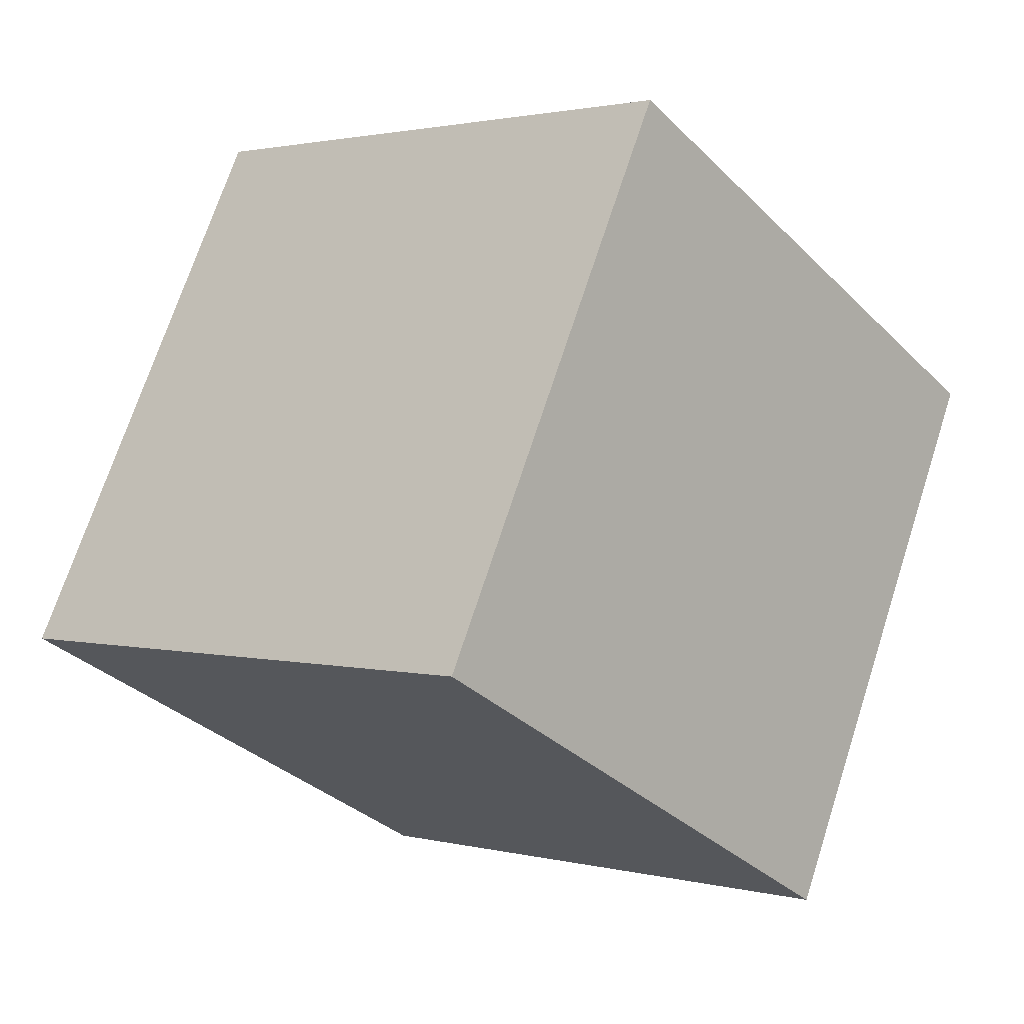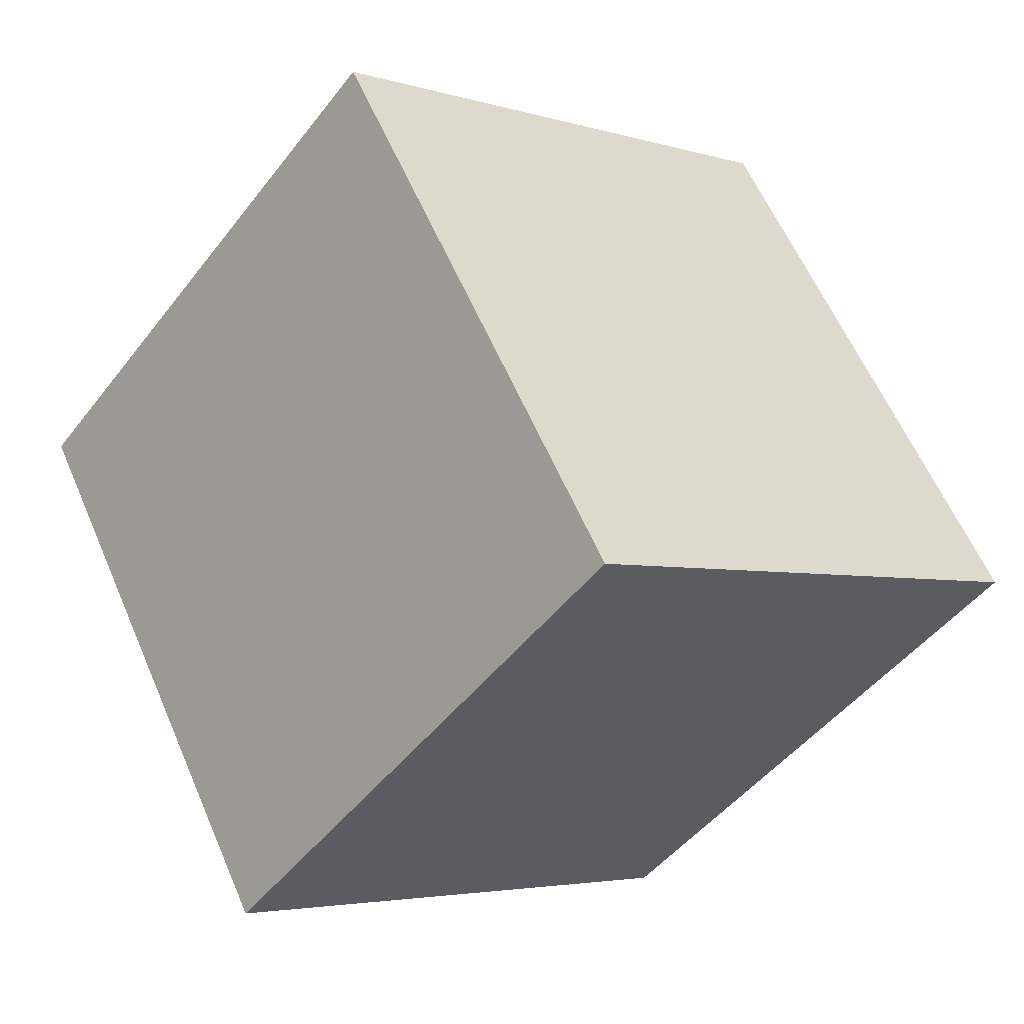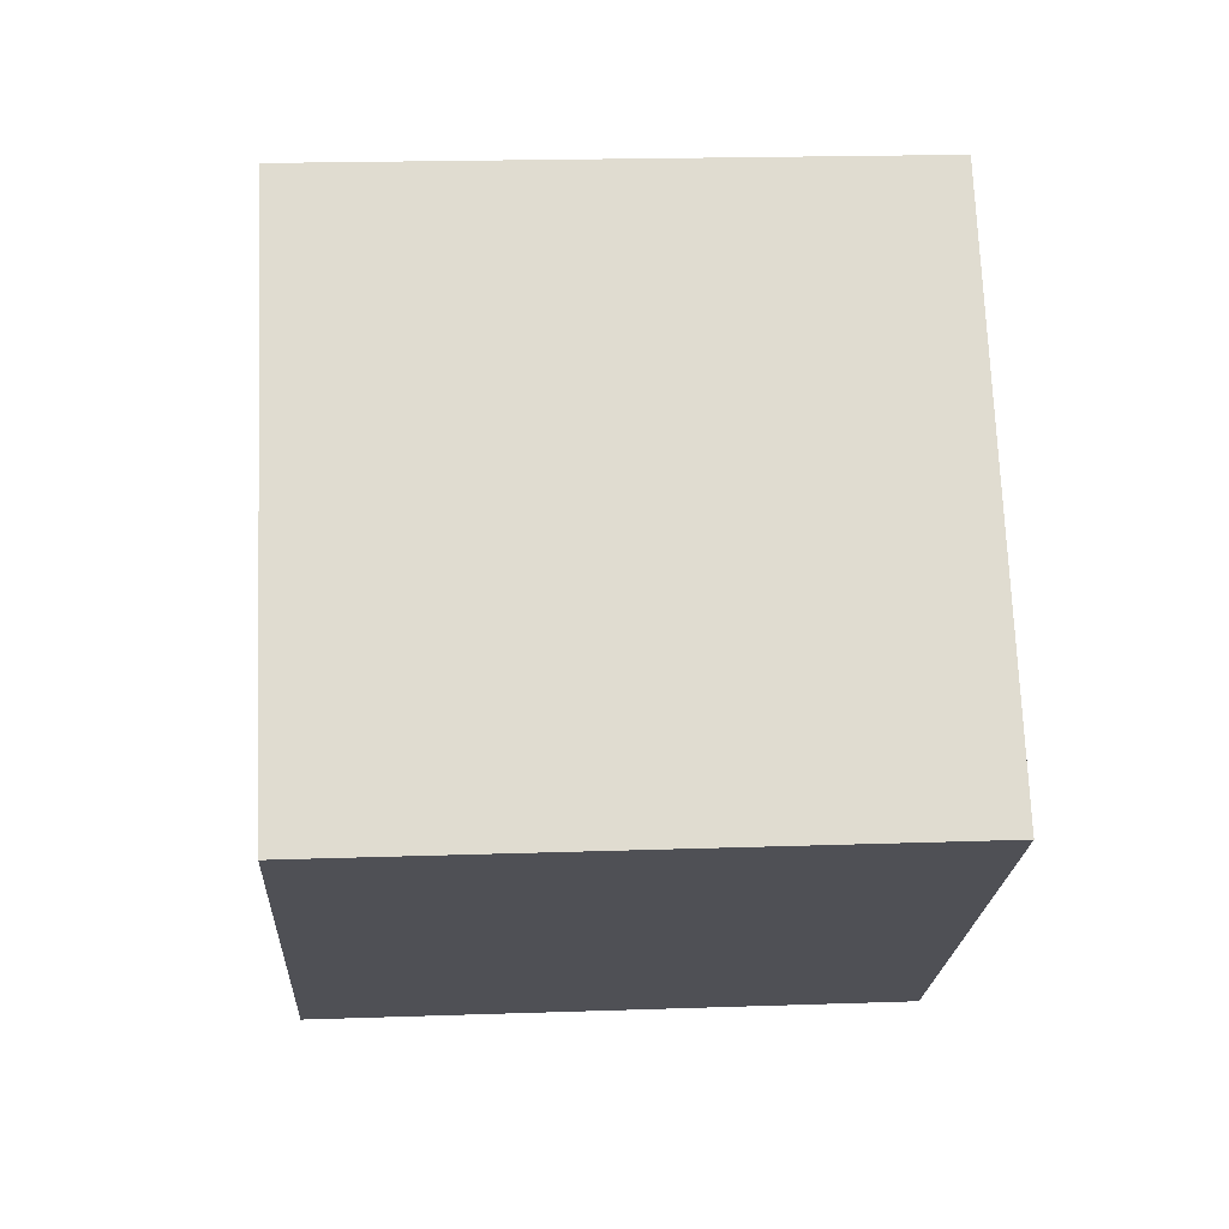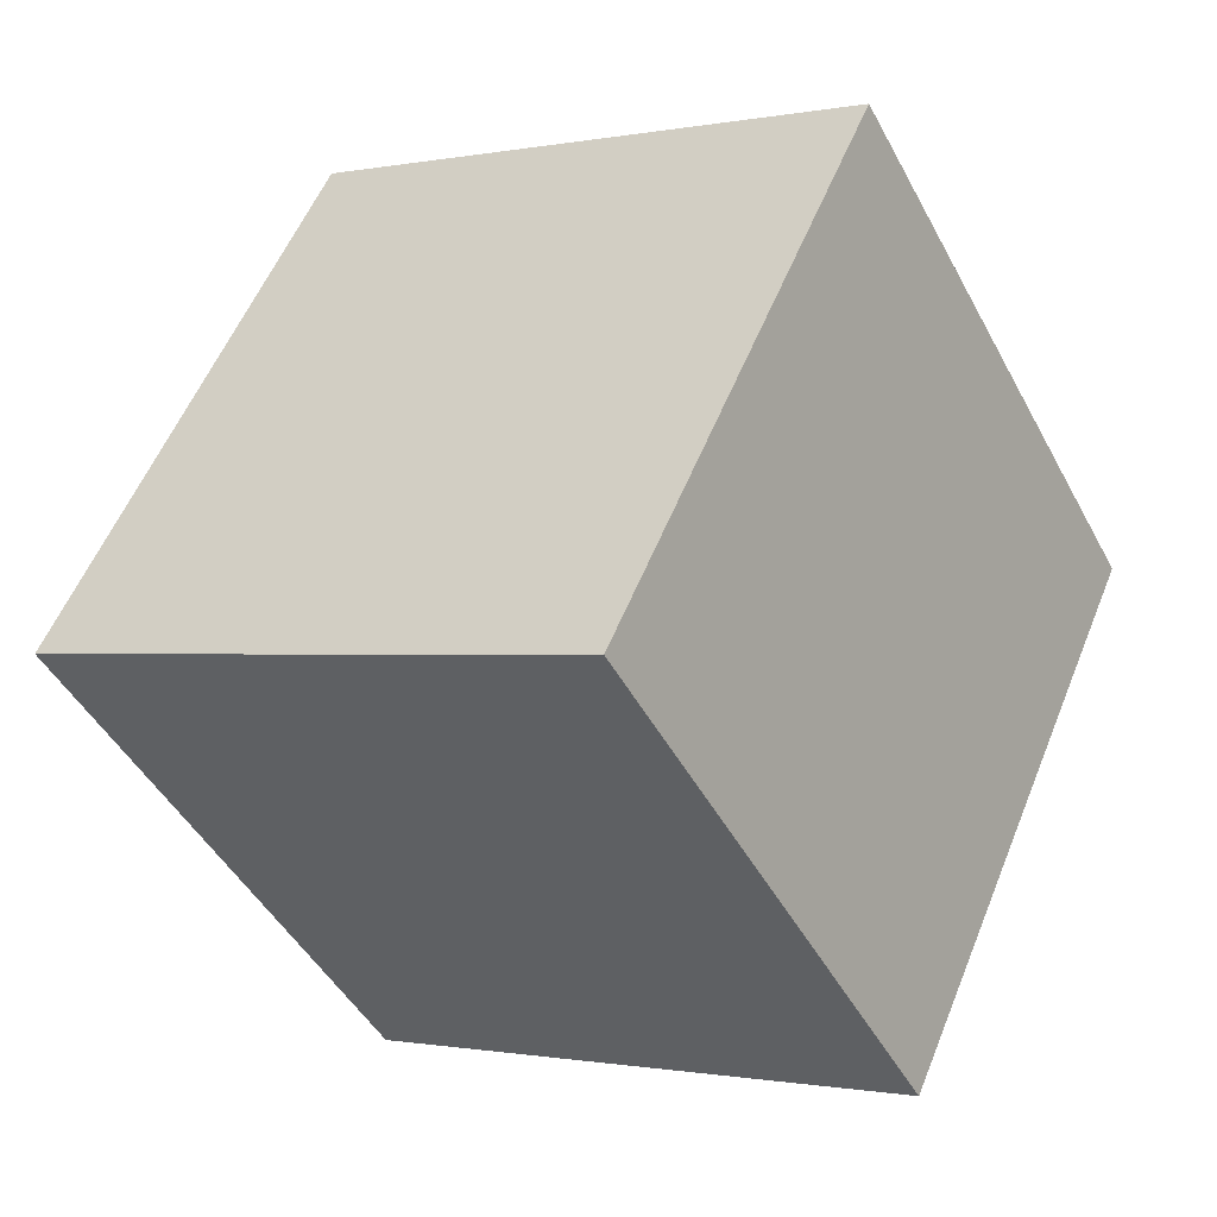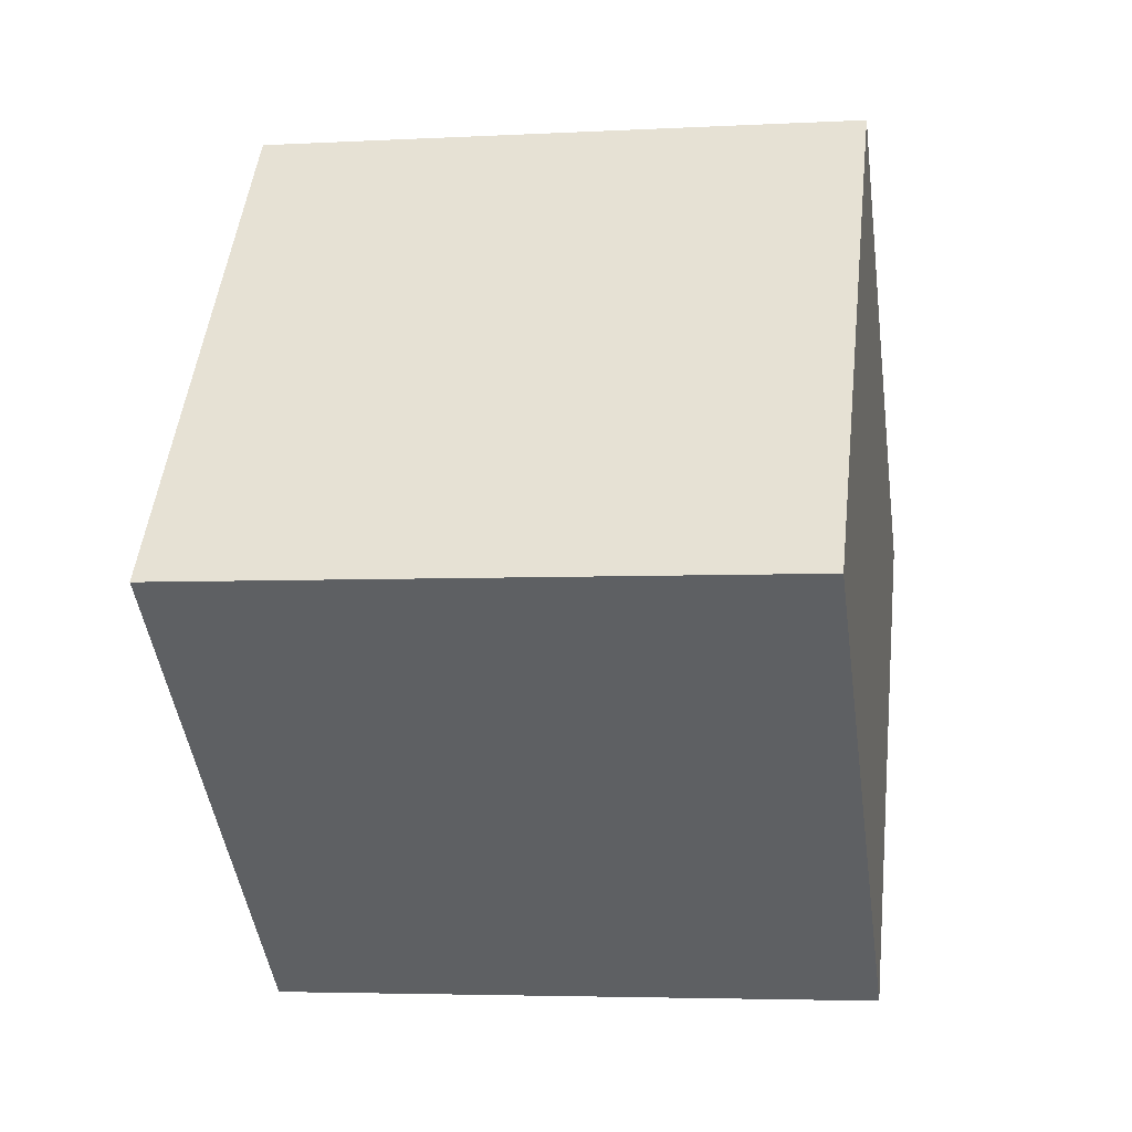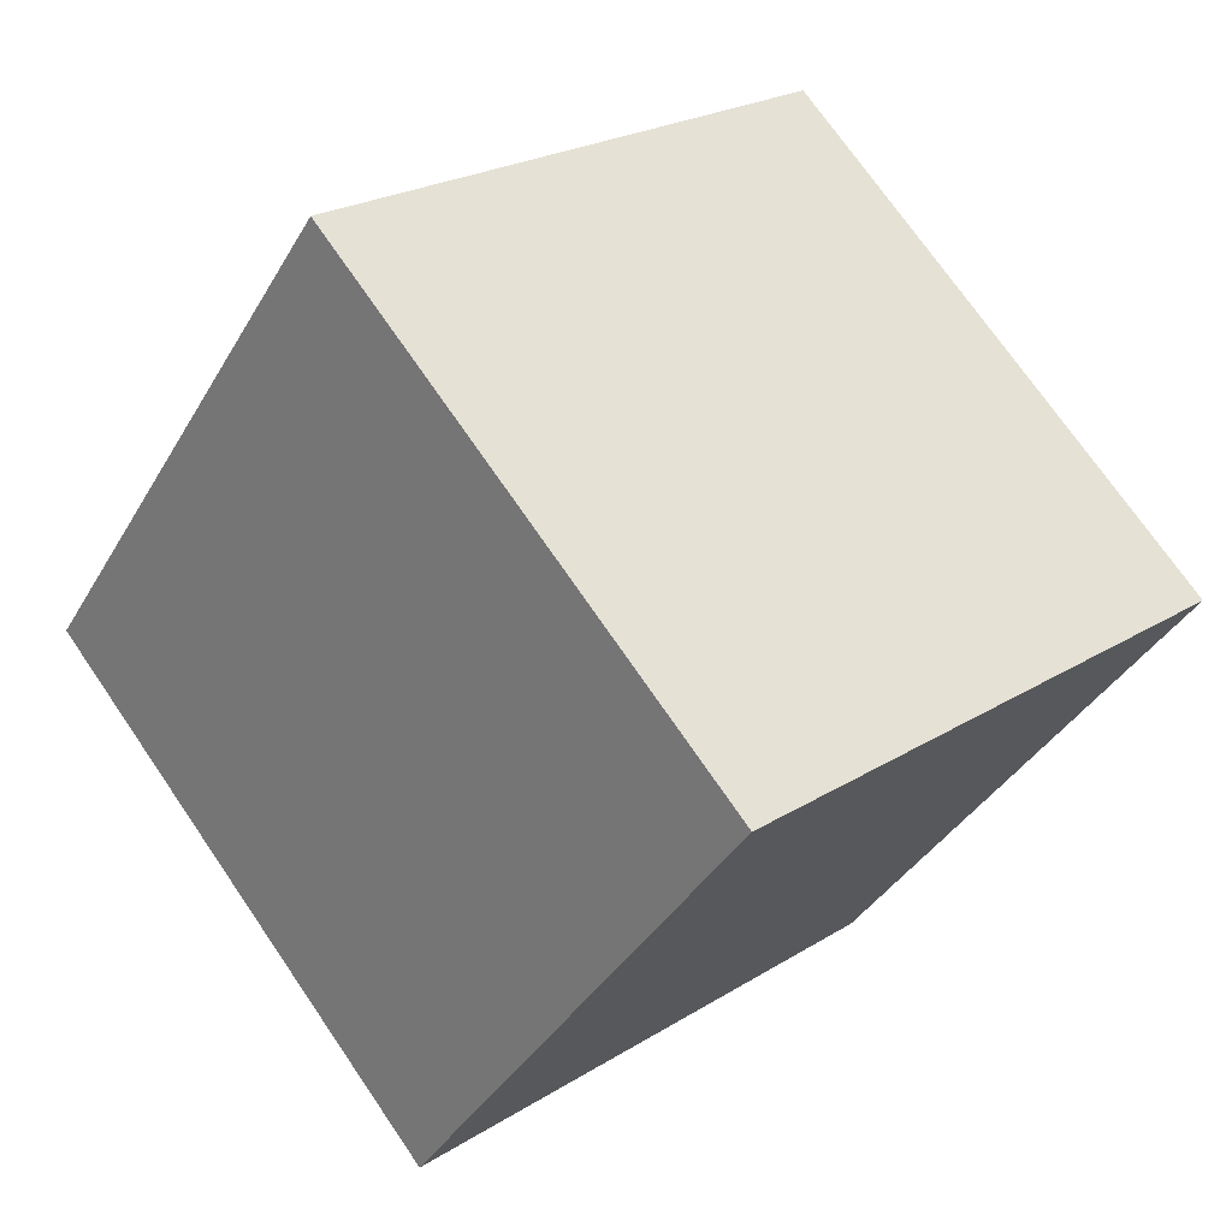
<metadata>
{"format":"obj","ext":"obj","renderer":"f3d","projection":"perspective","resolution":1024,"background":"white","views":[{"elev":71.3,"azim":108.0,"up":"+Y"},{"elev":60.4,"azim":-113.1,"up":"+Z"},{"elev":19.8,"azim":176.6,"up":"+Z"},{"elev":-0.8,"azim":-144.0,"up":"+Z"},{"elev":-4.3,"azim":-169.9,"up":"+Z"},{"elev":-37.8,"azim":63.2,"up":"+Z"}]}
</metadata>
<code>
v 0.7201 0.4834 -0.3615
v 0.7188 0.7923 -0.1074
v 0.7199 0.5383 0.2015
v 0.7201 0.4834 -0.3615
v 0.7199 0.5383 0.2015
v 0.7212 0.2293 -0.05258
v 0.3201 0.4817 -0.3615
v 0.3212 0.2277 -0.05258
v 0.3199 0.5366 0.2015
v 0.3201 0.4817 -0.3615
v 0.3199 0.5366 0.2015
v 0.3188 0.7907 -0.1074
v 0.7201 0.4834 -0.3615
v 0.3201 0.4817 -0.3615
v 0.3188 0.7907 -0.1074
v 0.7201 0.4834 -0.3615
v 0.3188 0.7907 -0.1074
v 0.7188 0.7923 -0.1074
v 0.7188 0.7923 -0.1074
v 0.3188 0.7907 -0.1074
v 0.3199 0.5366 0.2015
v 0.7188 0.7923 -0.1074
v 0.3199 0.5366 0.2015
v 0.7199 0.5383 0.2015
v 0.7199 0.5383 0.2015
v 0.3199 0.5366 0.2015
v 0.3212 0.2277 -0.05258
v 0.7199 0.5383 0.2015
v 0.3212 0.2277 -0.05258
v 0.7212 0.2293 -0.05258
v 0.3201 0.4817 -0.3615
v 0.7201 0.4834 -0.3615
v 0.7212 0.2293 -0.05258
v 0.3201 0.4817 -0.3615
v 0.7212 0.2293 -0.05258
v 0.3212 0.2277 -0.05258
f 1 2 3
f 4 5 6
f 7 8 9
f 10 11 12
f 13 14 15
f 16 17 18
f 19 20 21
f 22 23 24
f 25 26 27
f 28 29 30
f 31 32 33
f 34 35 36

</code>
